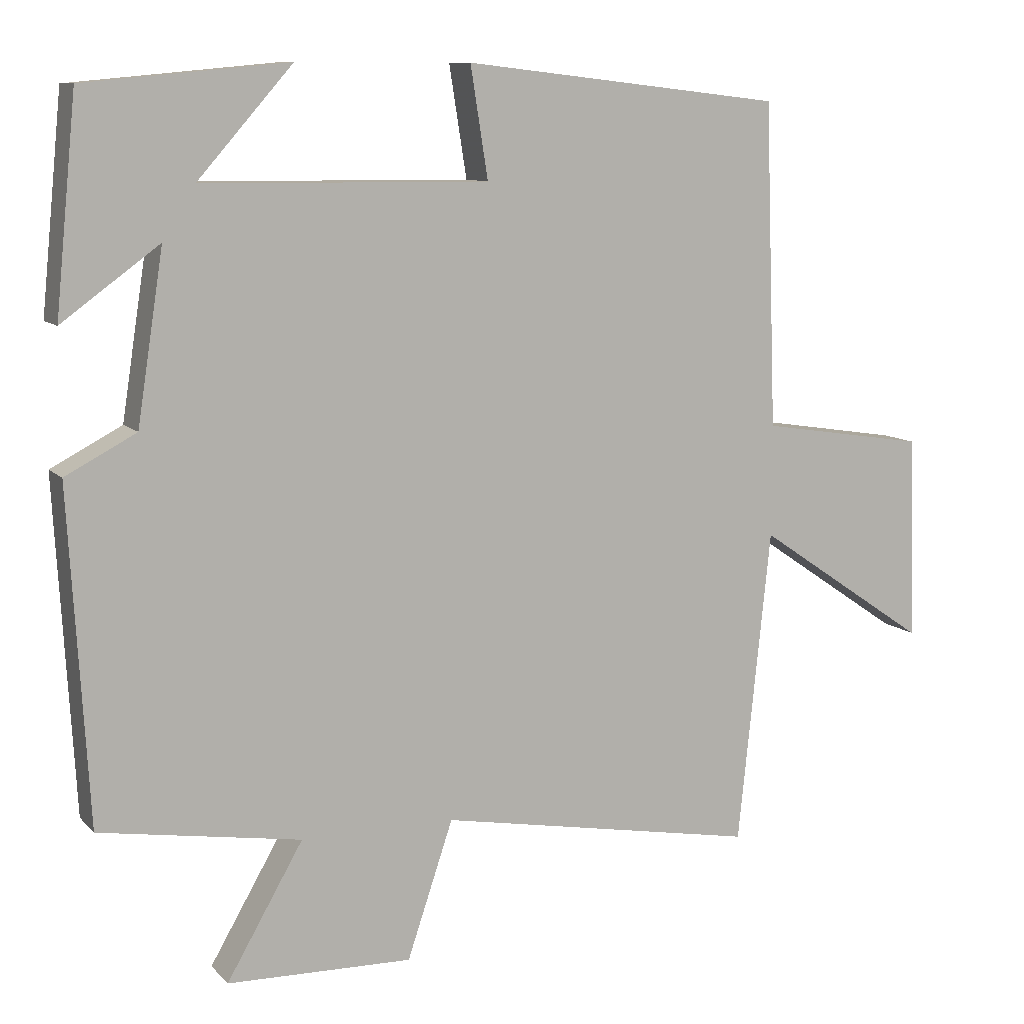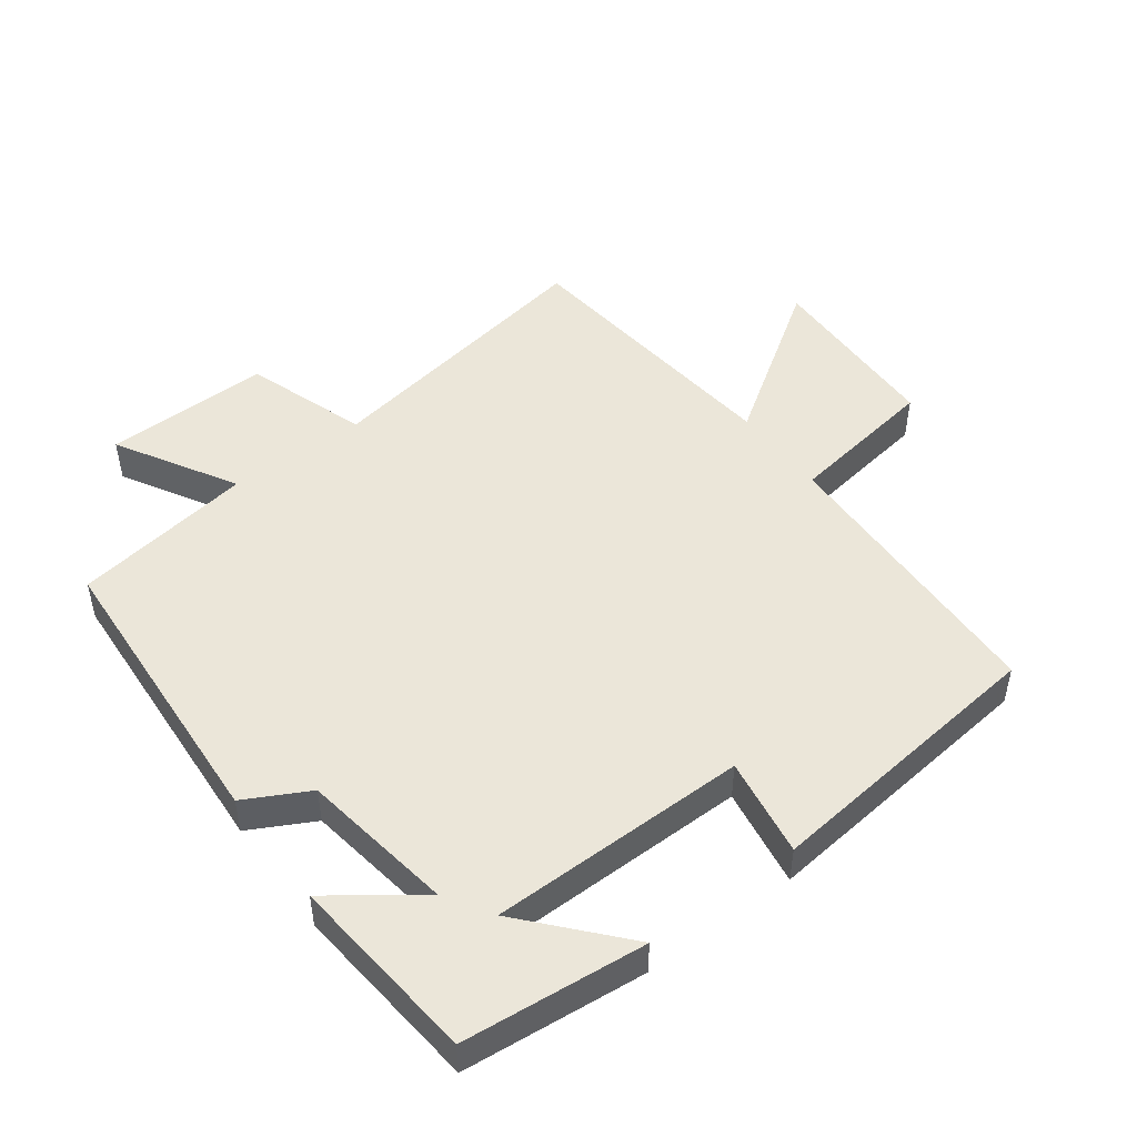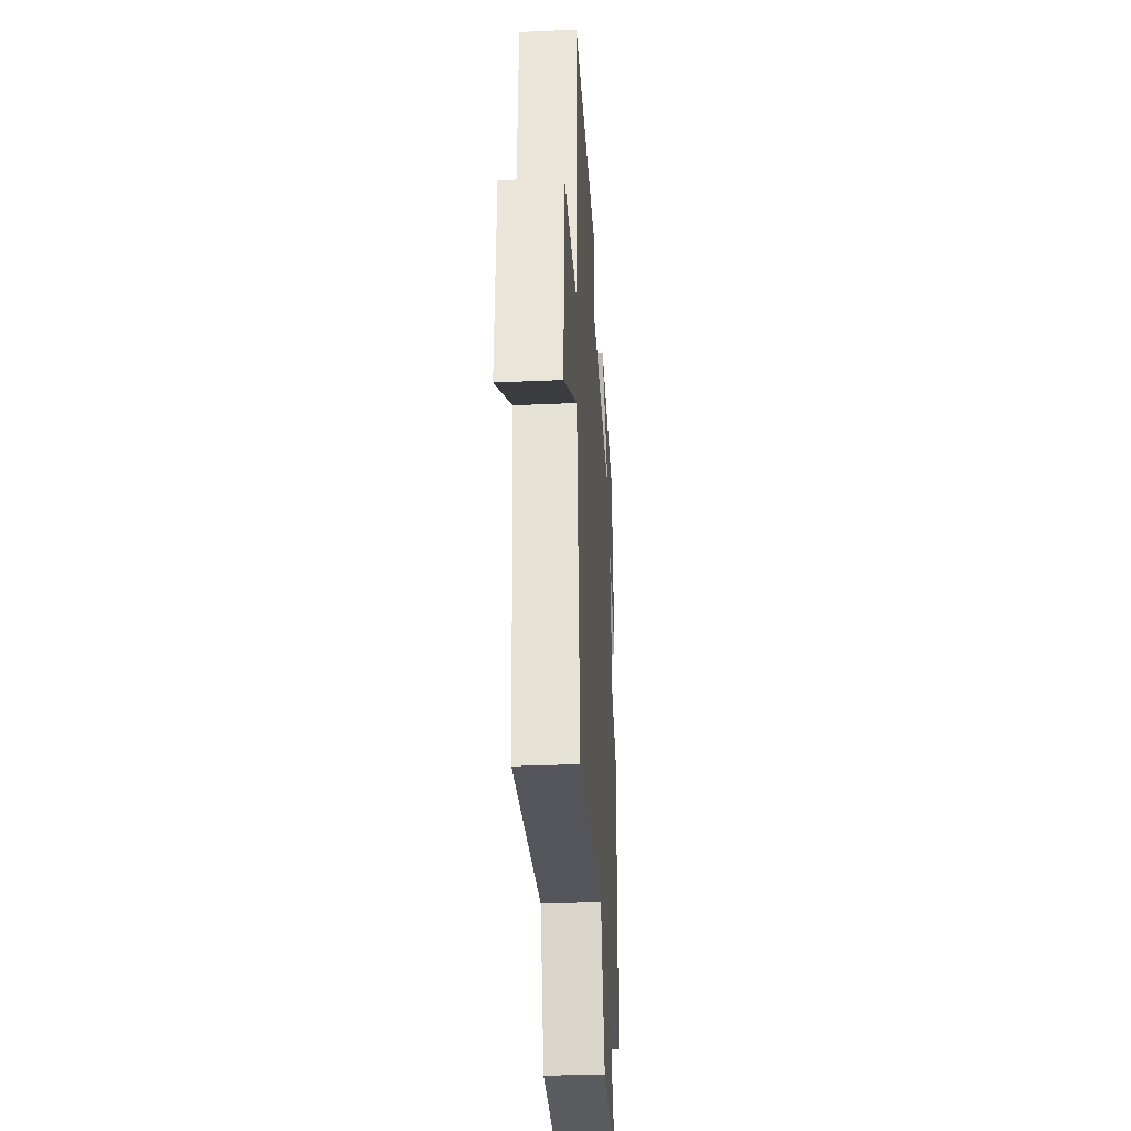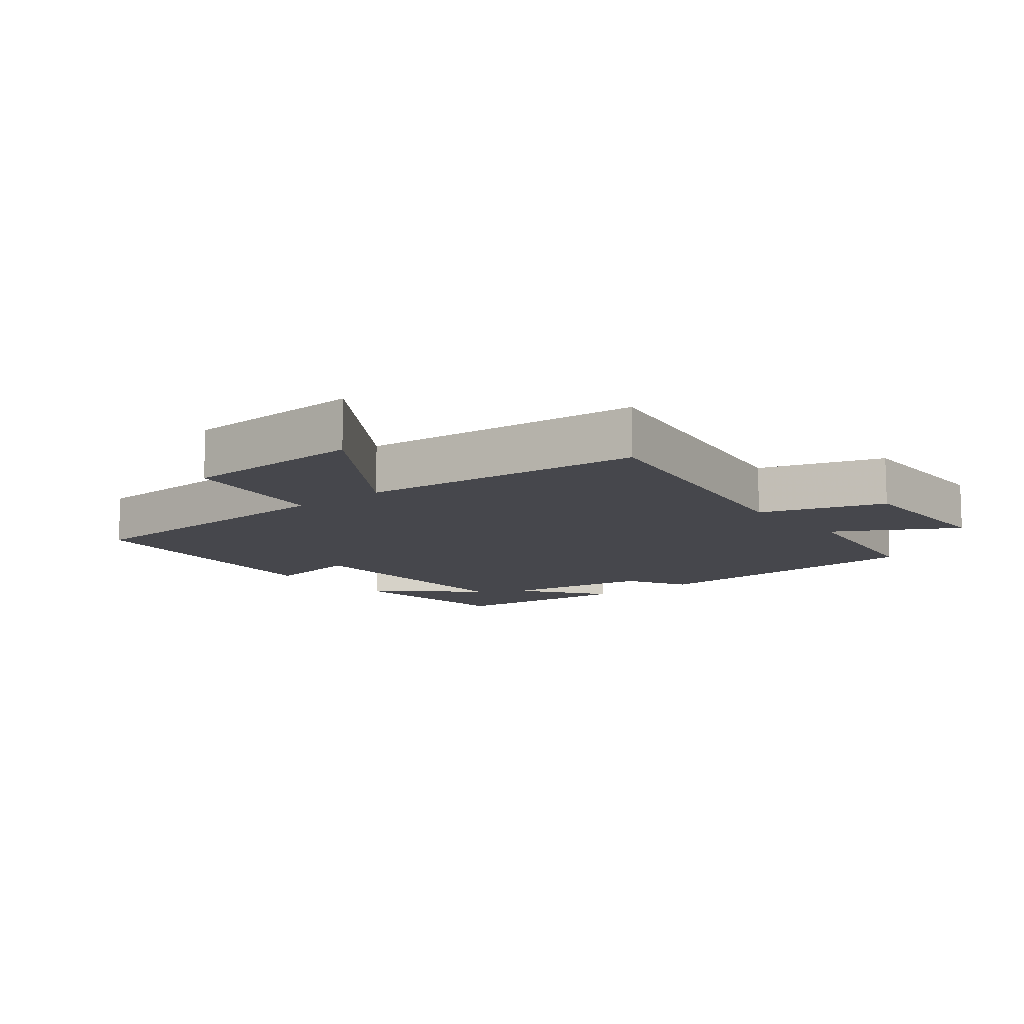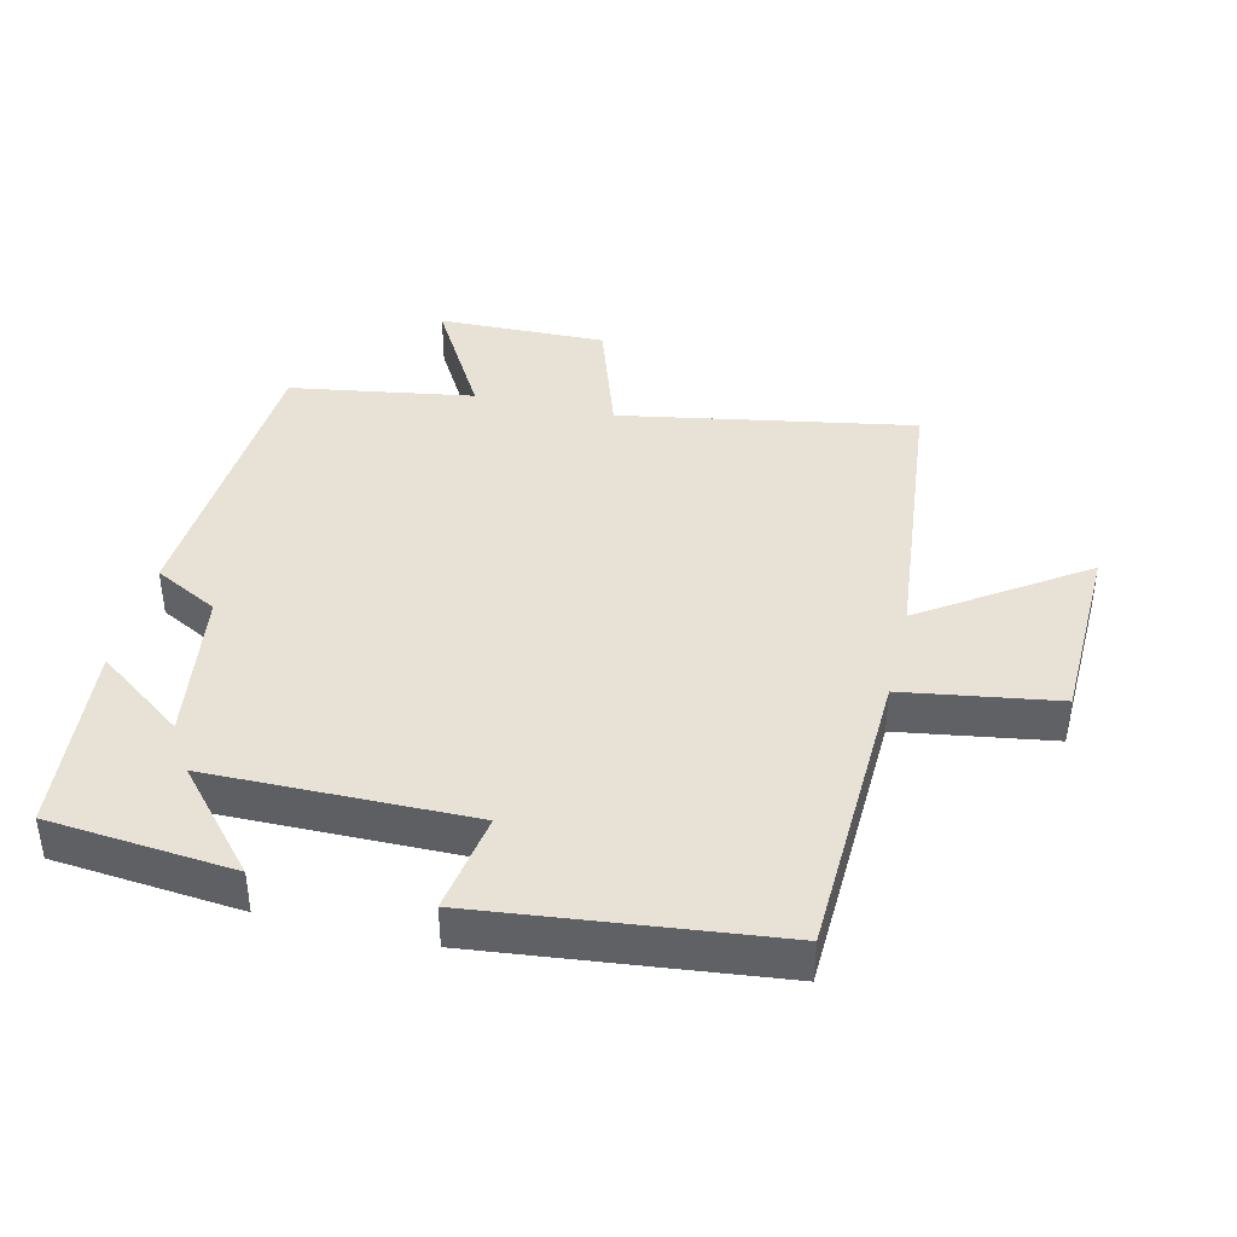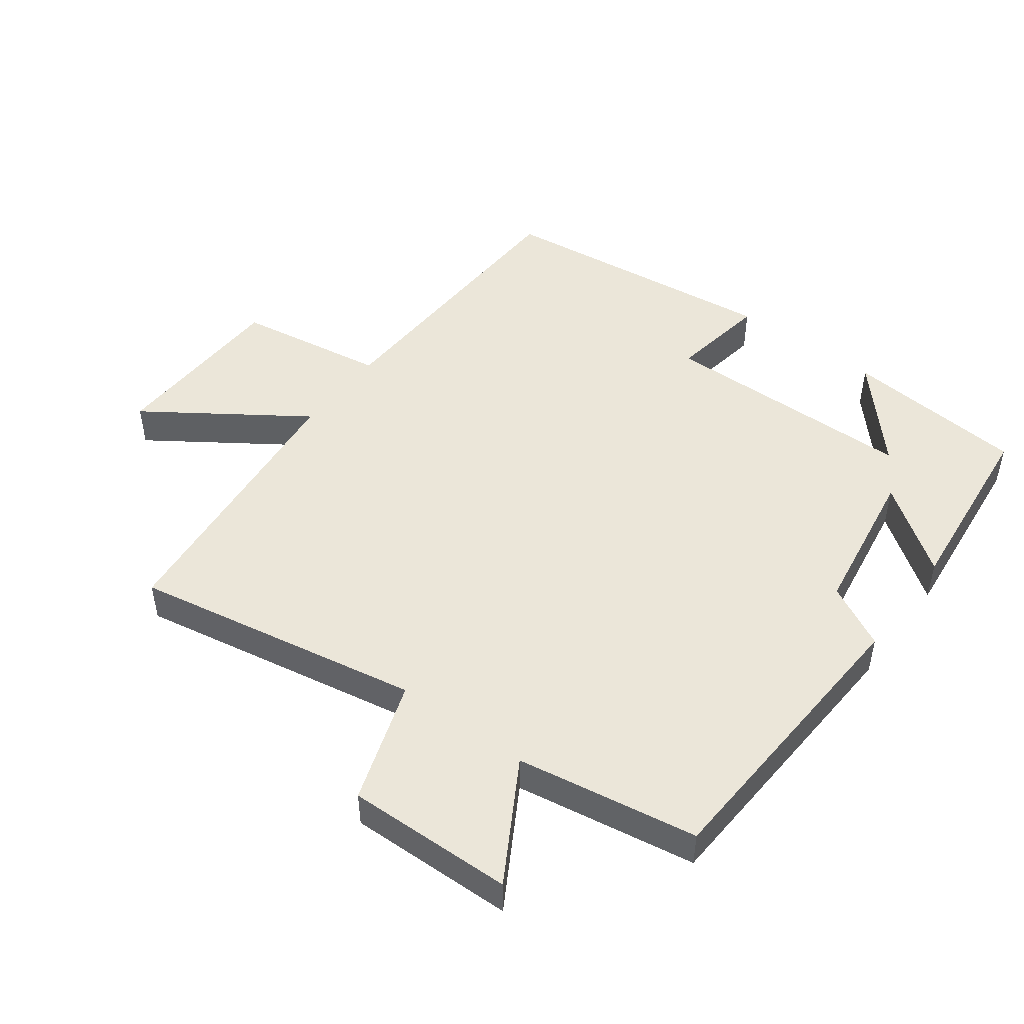
<metadata>
{"format":"obj","ext":"obj","renderer":"f3d","projection":"perspective","resolution":1024,"background":"white","views":[{"elev":9.9,"azim":-24.3,"up":"+Z"},{"elev":48.4,"azim":-36.5,"up":"+Y"},{"elev":-35.4,"azim":93.4,"up":"+Z"},{"elev":-11.0,"azim":129.4,"up":"+Y"},{"elev":40.4,"azim":13.5,"up":"+Y"},{"elev":48.0,"azim":-143.3,"up":"+Y"}]}
</metadata>
<code>
v 0.455 0.07 -0.58
v 0.014 0.07 -0.5
v -0.049 0.07 -0.687
v -0.303 0.07 -0.681
v -0.198 0.07 -0.5
v -0.474 0.07 -0.455
v -0.5 0.07 -0.001
v -0.403 0.07 0.05
v -0.367 0.07 0.282
v -0.5 0.07 0.185
v -0.471 0.07 0.474
v -0.193 0.07 0.5
v -0.323 0.07 0.353
v 0.069 0.07 0.349
v 0.045 0.07 0.5
v 0.484 0.07 0.45
v 0.5 0.07 0.006
v 0.73 0.07 -0.03
v 0.738 0.07 -0.31
v 0.5 0.07 -0.148
v 0.455 0 -0.58
v 0.014 0 -0.5
v -0.049 0 -0.687
v -0.303 0 -0.681
v -0.198 0 -0.5
v -0.474 0 -0.455
v -0.5 0 -0.001
v -0.403 0 0.05
v -0.367 0 0.282
v -0.5 0 0.185
v -0.471 0 0.474
v -0.193 0 0.5
v -0.323 0 0.353
v 0.069 0 0.349
v 0.045 0 0.5
v 0.484 0 0.45
v 0.5 0 0.006
v 0.73 0 -0.03
v 0.738 0 -0.31
v 0.5 0 -0.148
f 17 18 19 20
f 17 20 1 2
f 14 15 16 17
f 13 14 17 2
f 10 11 12 13
f 9 10 13
f 8 9 13 2
f 5 6 7 8
f 5 8 2 3
f 3 4 5
f 40 39 38 37
f 22 21 40 37
f 37 36 35 34
f 22 37 34 33
f 33 32 31 30
f 33 30 29
f 22 33 29 28
f 28 27 26 25
f 23 22 28 25
f 25 24 23
f 1 21 22 2
f 2 22 23 3
f 3 23 24 4
f 4 24 25 5
f 5 25 26 6
f 6 26 27 7
f 7 27 28 8
f 8 28 29 9
f 9 29 30 10
f 10 30 31 11
f 11 31 32 12
f 12 32 33 13
f 13 33 34 14
f 14 34 35 15
f 15 35 36 16
f 16 36 37 17
f 17 37 38 18
f 18 38 39 19
f 19 39 40 20
f 20 40 21 1

</code>
